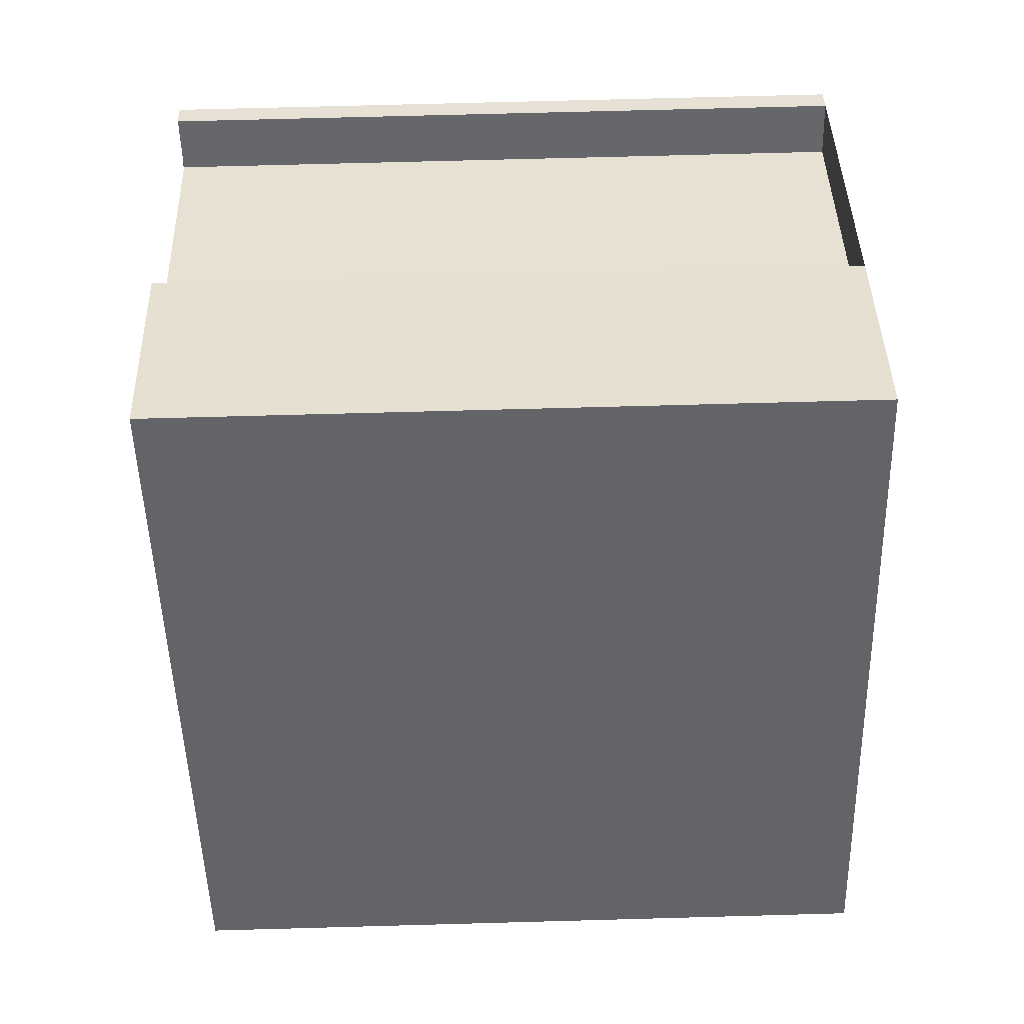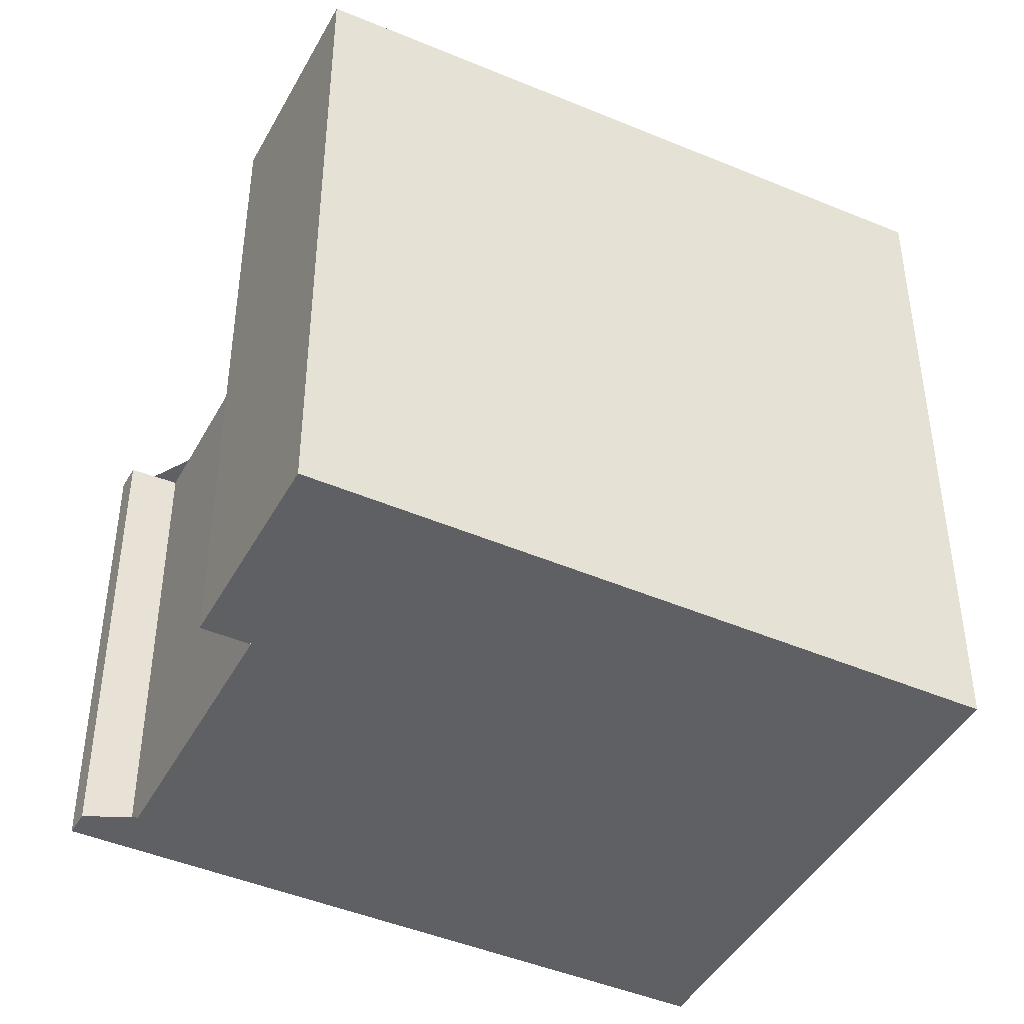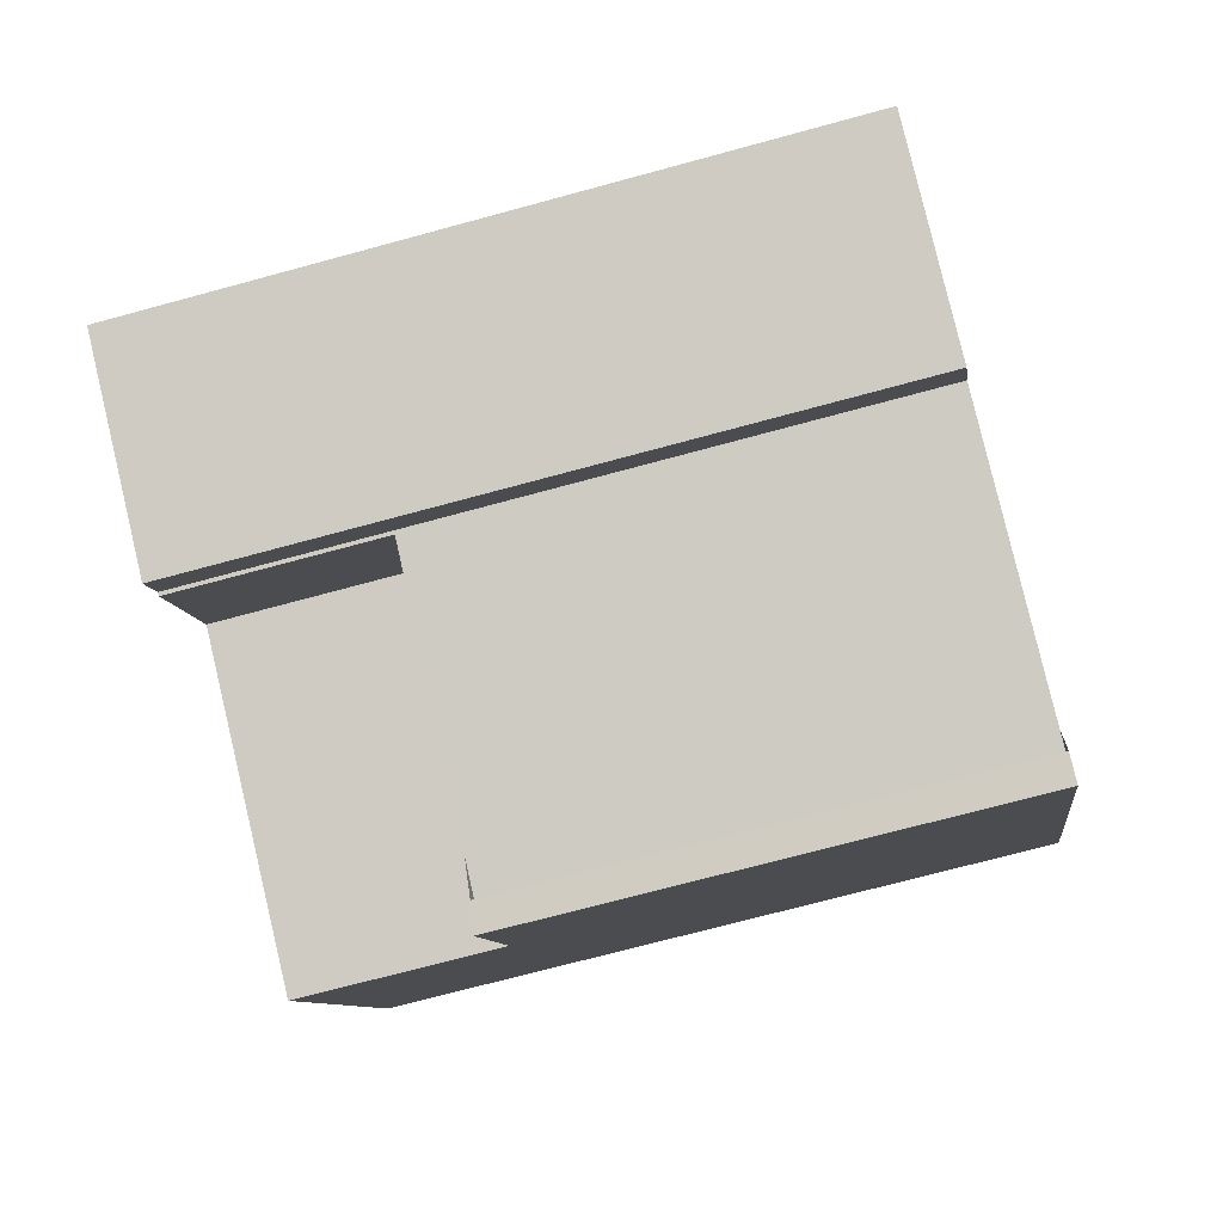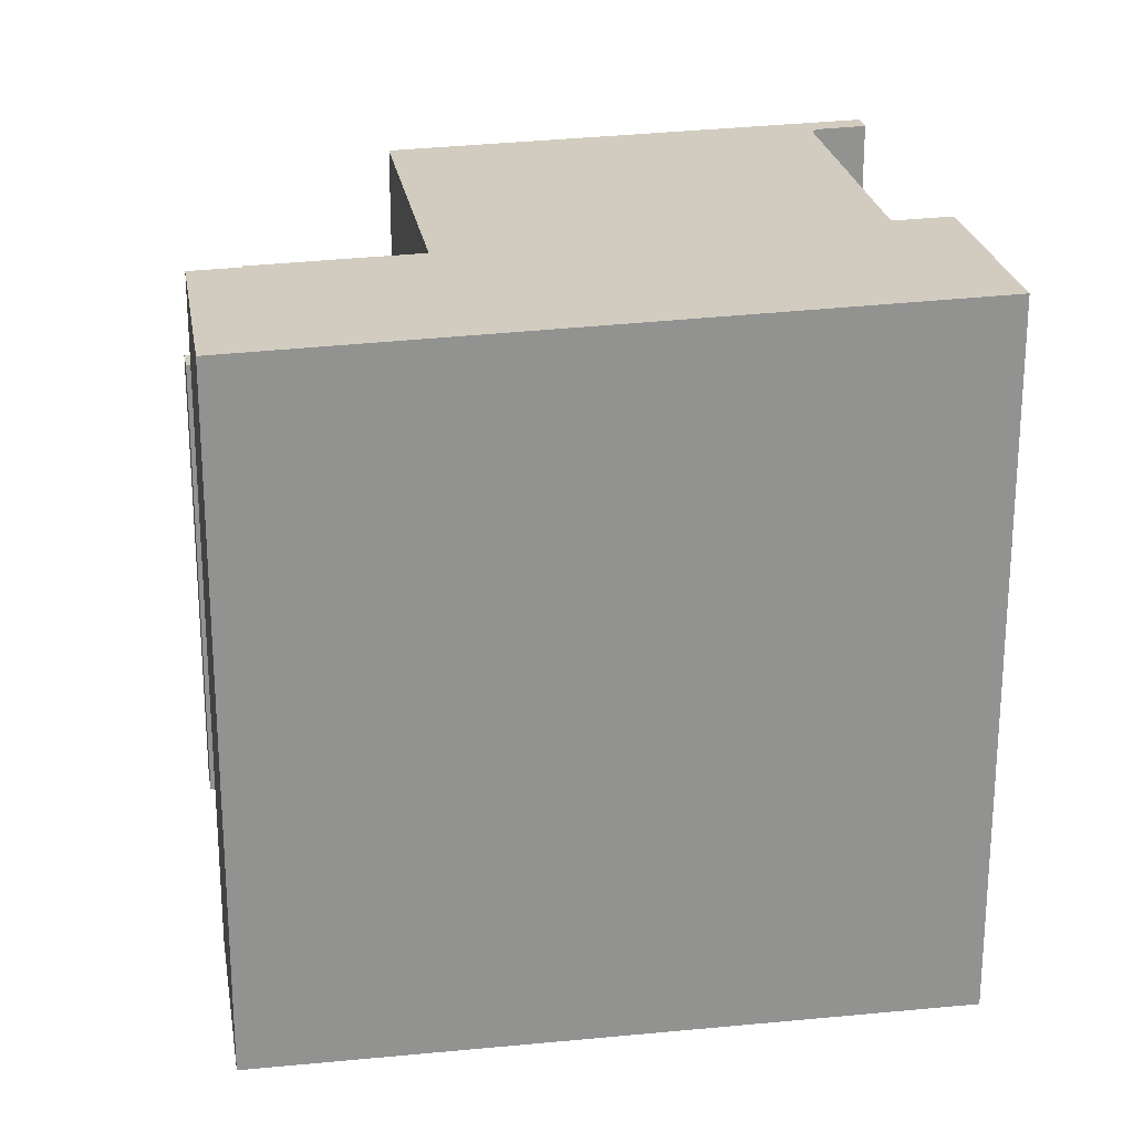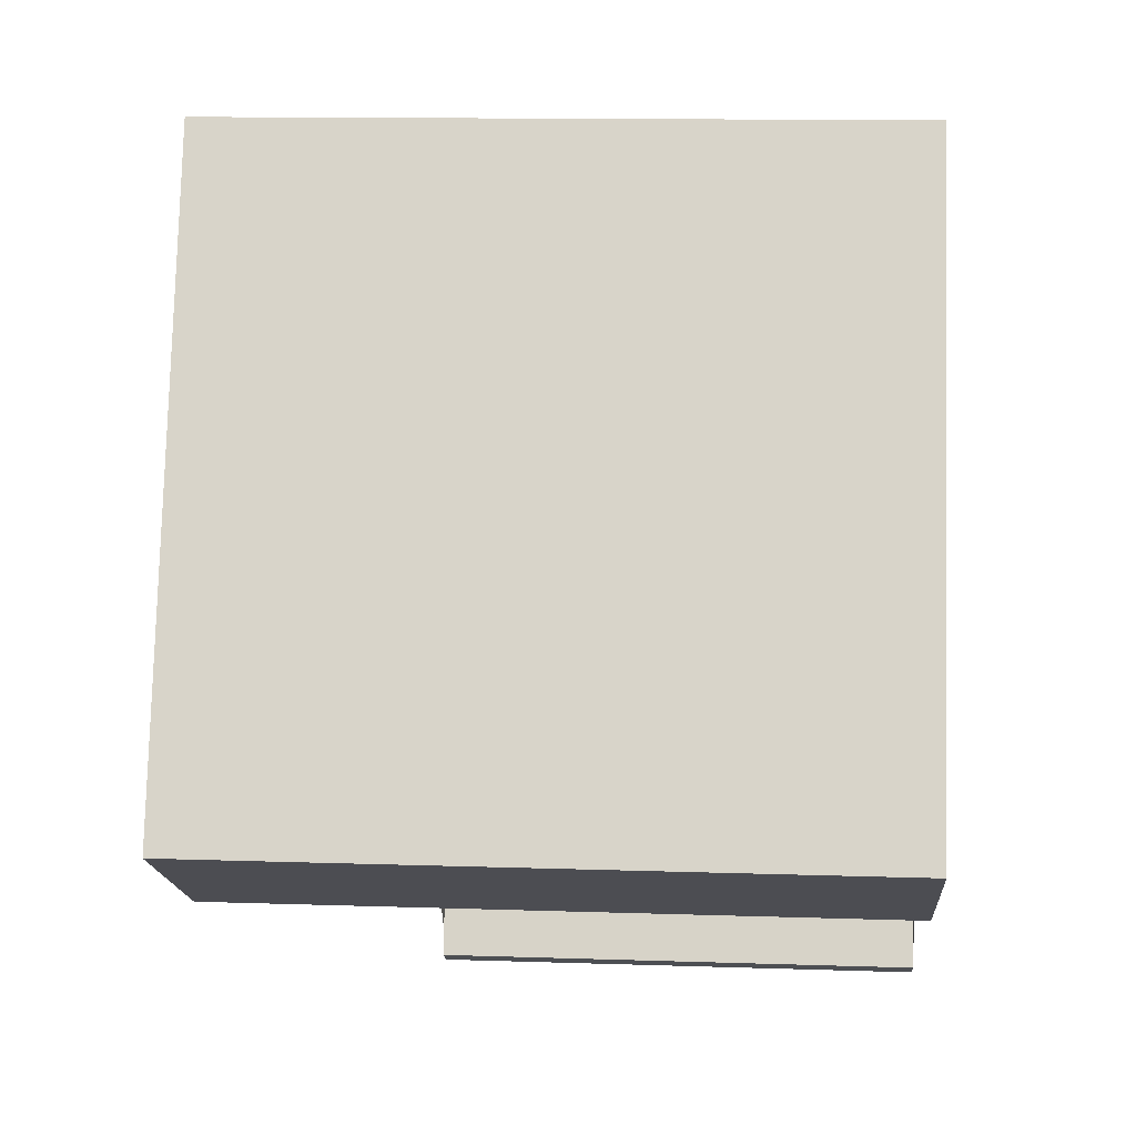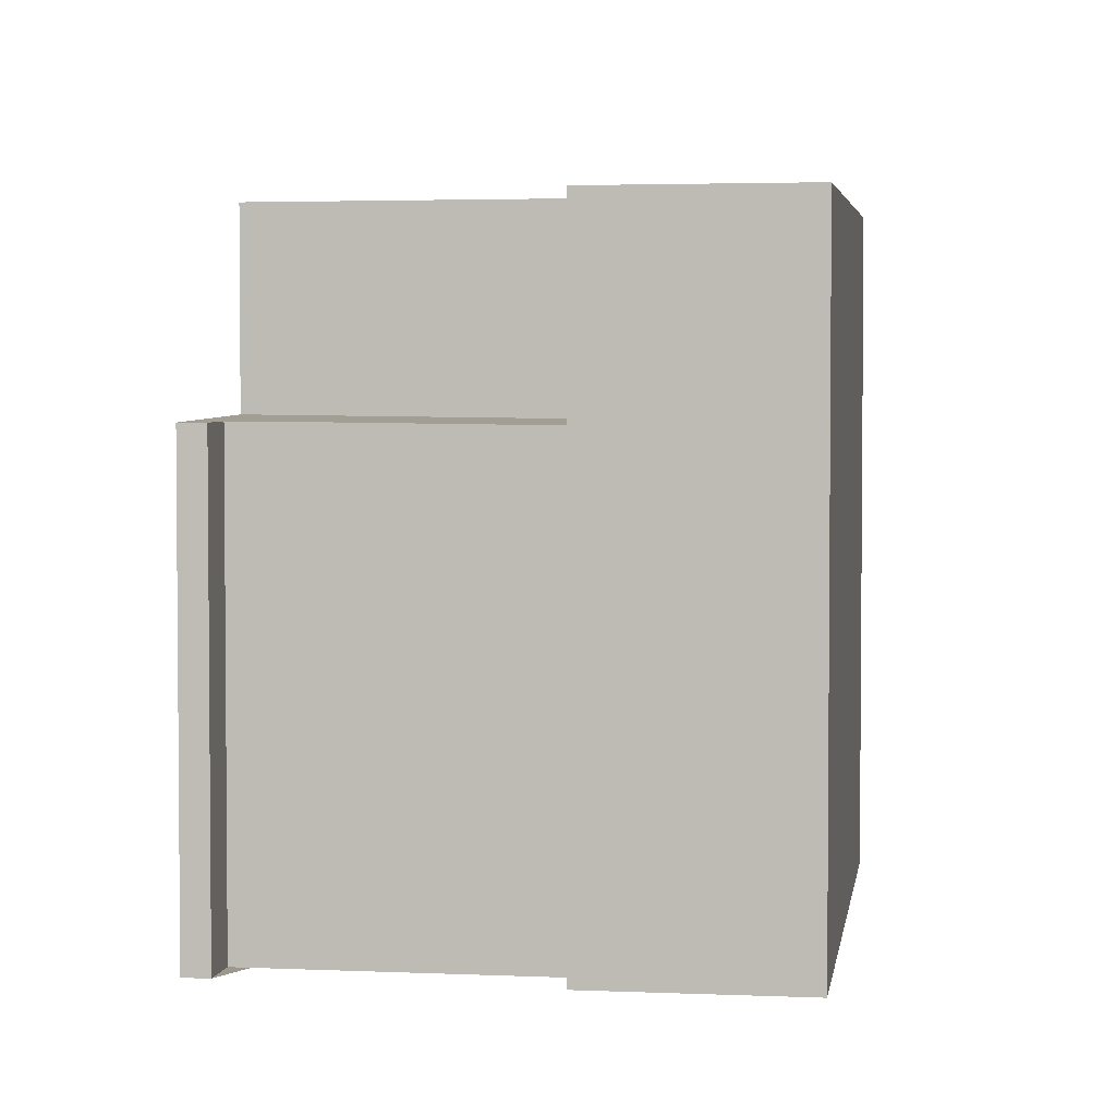
<metadata>
{"format":"obj","ext":"obj","renderer":"f3d","projection":"perspective","resolution":1024,"background":"white","views":[{"elev":67.7,"azim":88.4,"up":"+Y"},{"elev":-44.2,"azim":91.9,"up":"+Z"},{"elev":-70.3,"azim":105.3,"up":"+Y"},{"elev":24.1,"azim":109.7,"up":"+Z"},{"elev":12.6,"azim":94.4,"up":"+Y"},{"elev":3.2,"azim":37.2,"up":"+Z"}]}
</metadata>
<code>
v -59.01 -2227 9.325
v -59.38 -2226 9.344
v -56.78 -2225 9.346
v -52.33 -2233 9.128
v -54.92 -2235 9.125
v -55.23 -2234 9.141
v -63.35 -2229 9.34
v -63.06 -2228 9.34
v -62.69 -2229 9.322
v -58.9 -2236 6.477
v -58.59 -2237 6.458
v -58.91 -2237 6.463
v -52.42 -2233 9.128
v -56.88 -2225 9.346
v -63.19 -2229 9.34
v -60.18 -2234 9.192
v -53.87 -2231 9.199
v -60.34 -2234 9.192
v -55.09 -2234 9.134
v -52.6 -2233 9.136
v -55.28 -2234 9.141
v -60.27 -2234 9.189
v -58.75 -2237 6.46
v -58.91 -2236 6.47
v -58.74 -2236 6.468
v -59.07 -2236 6.472
v -60.27 -2234 6.544
v -55.28 -2234 6.427
v -60.11 -2234 6.542
v -60.11 -2234 9.189
v -53.77 -2230 9.199
v -52.5 -2233 9.136
v -56.86 -2225 9.345
v -59.38 -2226 9.343
v -56.77 -2225 9.345
v -59.36 -2226 9.344
v -59.36 -2226 9.343
v -55.09 -2234 9.134
v -54.91 -2235 9.125
v -56.36 -2232 9.196
v -55.24 -2234 9.141
v -55.19 -2234 9.139
v -62.87 -2229 9.324
v -63.03 -2229 9.324
v -59.03 -2227 9.327
v -59.05 -2227 9.327
v -62.73 -2229 9.324
v -56.44 -2226 9.329
v -56.53 -2226 9.329
v -60.68 -2233 9.217
v -60.84 -2233 9.217
v -56.84 -2231 9.22
v -54.24 -2230 9.222
v -54.34 -2230 9.222
v -57.37 -2225 9.345
v -57.36 -2225 9.345
v -53.09 -2233 9.136
v -52.92 -2233 9.127
v -54.36 -2231 9.198
v -57.03 -2226 9.329
v -54.83 -2230 9.221
v -56.4 -2232 9.196
v -55.28 -2234 9.141
v -55.28 -2234 6.427
v -56.33 -2232 6.49
v -56.33 -2232 9.193
v -59.03 -2227 9.325
v -56.88 -2231 9.22
v -59.3 -2226 9.344
v -59.3 -2226 9.344
v -54.85 -2234 9.125
v -55.02 -2234 9.134
v -56.29 -2232 9.196
v -58.97 -2227 9.327
v -56.77 -2231 9.22
v -56.33 -2232 9.193
v -60.11 -2234 9.189
v -56.33 -2232 9.193
v -60.27 -2234 9.189
v -56.33 -2232 6.49
v -60.11 -2234 6.542
v -56.33 -2232 6.49
v -60.27 -2234 6.544
v -53.8 -2231 9.195
v -53.71 -2231 9.195
v -56.23 -2232 9.193
v -54.3 -2231 9.195
v -56.29 -2232 9.193
v -53.7 -2231 9.195
v -53.79 -2231 9.195
v -54.29 -2231 9.195
v -55.1 -2231 9.194
v -56.34 -2232 9.193
v -60.13 -2234 9.19
v -60.3 -2234 9.19
v -56.23 -2232 9.193
v -56.3 -2232 9.193
v -59.05 -2227 9.327
v -59.01 -2227 9.325
v -59.01 -2227 -1.776e-15
v -59.05 -2227 0
v -59.36 -2226 9.344
v -59.38 -2226 9.344
v -59.38 -2226 0
v -59.36 -2226 0
v -56.77 -2225 9.345
v -56.78 -2225 9.346
v -56.78 -2225 0
v -56.77 -2225 0
v -52.42 -2233 9.128
v -52.33 -2233 9.128
v -52.33 -2233 -1.776e-15
v -52.42 -2233 0
v -55.09 -2234 9.134
v -54.92 -2235 9.125
v -54.92 -2235 0
v -55.09 -2234 0
v -55.24 -2234 9.141
v -55.23 -2234 9.141
v -55.23 -2234 0
v -55.24 -2234 -1.776e-15
v -63.19 -2229 9.34
v -63.35 -2229 9.34
v -63.35 -2229 0
v -63.19 -2229 0
v -62.73 -2229 9.324
v -63.06 -2228 9.34
v -63.06 -2228 0
v -62.73 -2229 1.776e-15
v -59.03 -2227 9.325
v -62.69 -2229 9.322
v -62.69 -2229 0
v -59.03 -2227 -1.776e-15
v -58.74 -2236 6.468
v -58.9 -2236 6.477
v -58.9 -2236 0
v -58.74 -2236 0
v -58.75 -2237 6.46
v -58.59 -2237 6.458
v -58.59 -2237 8.882e-16
v -58.75 -2237 0
v -59.07 -2236 6.472
v -58.91 -2237 6.463
v -58.91 -2237 0
v -59.07 -2236 0
v -52.92 -2233 9.127
v -52.42 -2233 9.128
v -52.42 -2233 0
v -52.92 -2233 -1.776e-15
v -56.78 -2225 9.346
v -56.88 -2225 9.346
v -56.88 -2225 0
v -56.78 -2225 0
v -63.06 -2228 9.34
v -63.19 -2229 9.34
v -63.19 -2229 0
v -63.06 -2228 0
v -60.84 -2233 9.217
v -60.34 -2234 9.192
v -60.34 -2234 0
v -60.84 -2233 0
v -55.19 -2234 9.139
v -55.09 -2234 9.134
v -55.09 -2234 0
v -55.19 -2234 1.776e-15
v -58.91 -2237 6.463
v -58.75 -2237 6.46
v -58.75 -2237 0
v -58.91 -2237 0
v -58.59 -2237 6.458
v -58.74 -2236 6.468
v -58.74 -2236 0
v -58.59 -2237 8.882e-16
v -60.27 -2234 6.544
v -59.07 -2236 6.472
v -59.07 -2236 0
v -60.27 -2234 0
v -53.71 -2231 9.195
v -53.77 -2230 9.199
v -53.77 -2230 -1.776e-15
v -53.71 -2231 0
v -52.33 -2233 9.128
v -52.5 -2233 9.136
v -52.5 -2233 0
v -52.33 -2233 -1.776e-15
v -59.38 -2226 9.344
v -59.38 -2226 9.343
v -59.38 -2226 0
v -59.38 -2226 0
v -56.44 -2226 9.329
v -56.77 -2225 9.345
v -56.77 -2225 0
v -56.44 -2226 0
v -59.3 -2226 9.344
v -59.36 -2226 9.344
v -59.36 -2226 0
v -59.3 -2226 0
v -54.92 -2235 9.125
v -54.91 -2235 9.125
v -54.91 -2235 0
v -54.92 -2235 0
v -55.28 -2234 9.141
v -55.24 -2234 9.141
v -55.24 -2234 -1.776e-15
v -55.28 -2234 0
v -55.23 -2234 9.141
v -55.19 -2234 9.139
v -55.19 -2234 1.776e-15
v -55.23 -2234 0
v -63.35 -2229 9.34
v -63.03 -2229 9.324
v -63.03 -2229 -1.776e-15
v -63.35 -2229 0
v -59.38 -2226 9.343
v -59.05 -2227 9.327
v -59.05 -2227 0
v -59.38 -2226 0
v -62.69 -2229 9.322
v -62.73 -2229 9.324
v -62.73 -2229 1.776e-15
v -62.69 -2229 0
v -54.24 -2230 9.222
v -56.44 -2226 9.329
v -56.44 -2226 0
v -54.24 -2230 0
v -63.03 -2229 9.324
v -60.84 -2233 9.217
v -60.84 -2233 0
v -63.03 -2229 -1.776e-15
v -53.77 -2230 9.199
v -54.24 -2230 9.222
v -54.24 -2230 0
v -53.77 -2230 -1.776e-15
v -56.88 -2225 9.346
v -57.37 -2225 9.345
v -57.37 -2225 0
v -56.88 -2225 0
v -54.85 -2234 9.125
v -52.92 -2233 9.127
v -52.92 -2233 -1.776e-15
v -54.85 -2234 0
v -58.9 -2236 6.477
v -55.28 -2234 6.427
v -55.28 -2234 0
v -58.9 -2236 0
v -59.01 -2227 9.325
v -59.03 -2227 9.325
v -59.03 -2227 -1.776e-15
v -59.01 -2227 -1.776e-15
v -57.37 -2225 9.345
v -59.3 -2226 9.344
v -59.3 -2226 0
v -57.37 -2225 0
v -54.91 -2235 9.125
v -54.85 -2234 9.125
v -54.85 -2234 0
v -54.91 -2235 0
v -60.3 -2234 9.19
v -60.27 -2234 9.189
v -60.27 -2234 0
v -60.3 -2234 0
v -53.7 -2231 9.195
v -53.71 -2231 9.195
v -53.71 -2231 0
v -53.7 -2231 -1.776e-15
v -52.5 -2233 9.136
v -53.7 -2231 9.195
v -53.7 -2231 -1.776e-15
v -52.5 -2233 0
v -60.34 -2234 9.192
v -60.3 -2234 9.19
v -60.3 -2234 0
v -60.34 -2234 0
v -59.01 -2227 0
v -59.38 -2226 0
v -56.78 -2225 0
v -52.33 -2233 0
v -54.92 -2235 0
v -55.23 -2234 0
v -58.9 -2236 0
v -58.59 -2237 0
v -58.91 -2237 0
v -63.35 -2229 0
v -63.06 -2228 0
v -62.69 -2229 0
f 32 4 13 20
f 37 34 2 36
f 44 7 15 43
f 39 5 19 38
f 76 21 28 80
f 24 23 12 26
f 25 11 23 24
f 82 64 10 25 24 81
f 81 24 26 83
f 30 22 27 29
f 33 14 3 35
f 90 84 85 89
f 46 34 37 45
f 49 33 35 48
f 70 55 56 69
f 72 57 58 71
f 38 19 42
f 92 87 91
f 69 56 60 74
f 51 44 43 50
f 43 15 8 47
f 68 50 43 47 9 67
f 54 49 48 53
f 74 60 61 75
f 50 16 18 51
f 62 16 50 68
f 53 31 17 54
f 75 61 59 73
f 55 14 33 56
f 57 20 13 58
f 91 87 84 90
f 56 33 49 60
f 60 49 54 61
f 61 54 17 59
f 88 41 63 78
f 66 30 29 65
f 67 1 46 45 52 68
f 68 52 40 62
f 69 37 36 70
f 71 39 38 72
f 86 72 38 42 6 41 88
f 74 45 37 69
f 75 52 45 74
f 73 40 52 75
f 94 16 62 93
f 95 18 16 94
f 84 17 31 85
f 96 73 59 87 92
f 87 59 17 84
f 93 62 40 97
f 97 40 73 96
f 89 32 20 90
f 91 57 72 86 92
f 90 20 57 91
f 93 78 77 94
f 94 77 79 95
f 92 86 96
f 97 88 78 93
f 96 86 88 97
f 99 100 101 98
f 103 104 105 102
f 107 108 109 106
f 111 112 113 110
f 115 116 117 114
f 119 120 121 118
f 123 124 125 122
f 127 128 129 126
f 131 132 133 130
f 135 136 137 134
f 139 140 141 138
f 143 144 145 142
f 147 148 149 146
f 151 152 153 150
f 155 156 157 154
f 159 160 161 158
f 163 164 165 162
f 167 168 169 166
f 171 172 173 170
f 175 176 177 174
f 179 180 181 178
f 183 184 185 182
f 187 188 189 186
f 191 192 193 190
f 195 196 197 194
f 199 200 201 198
f 203 204 205 202
f 207 208 209 206
f 211 212 213 210
f 215 216 217 214
f 219 220 221 218
f 223 224 225 222
f 227 228 229 226
f 231 232 233 230
f 235 236 237 234
f 239 240 241 238
f 243 244 245 242
f 247 248 249 246
f 251 252 253 250
f 255 256 257 254
f 259 260 261 258
f 263 264 265 262
f 267 268 269 266
f 271 272 273 270
f 275 276 277 278 279 280 281 282 283 284 285 274

</code>
